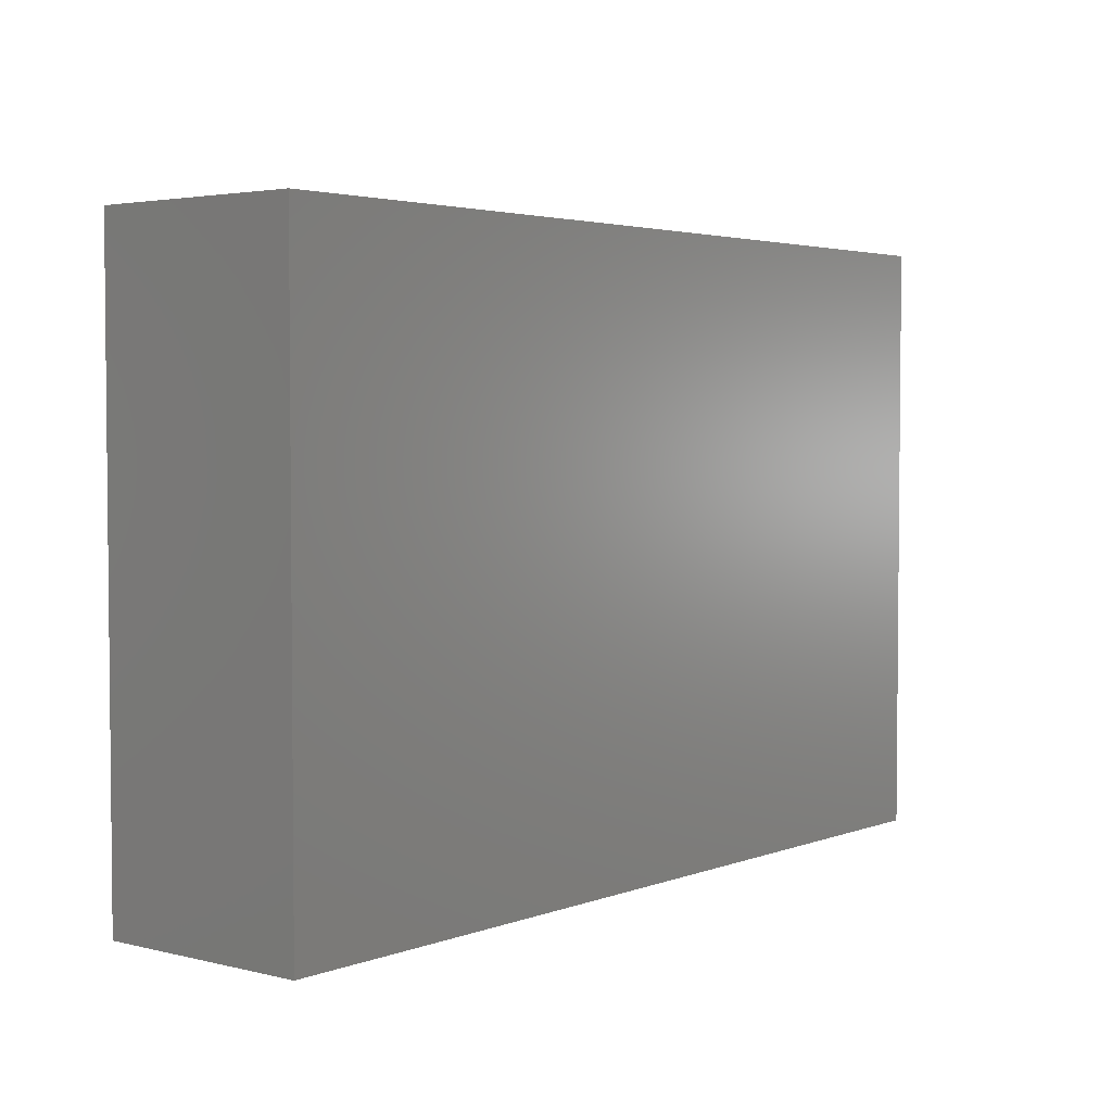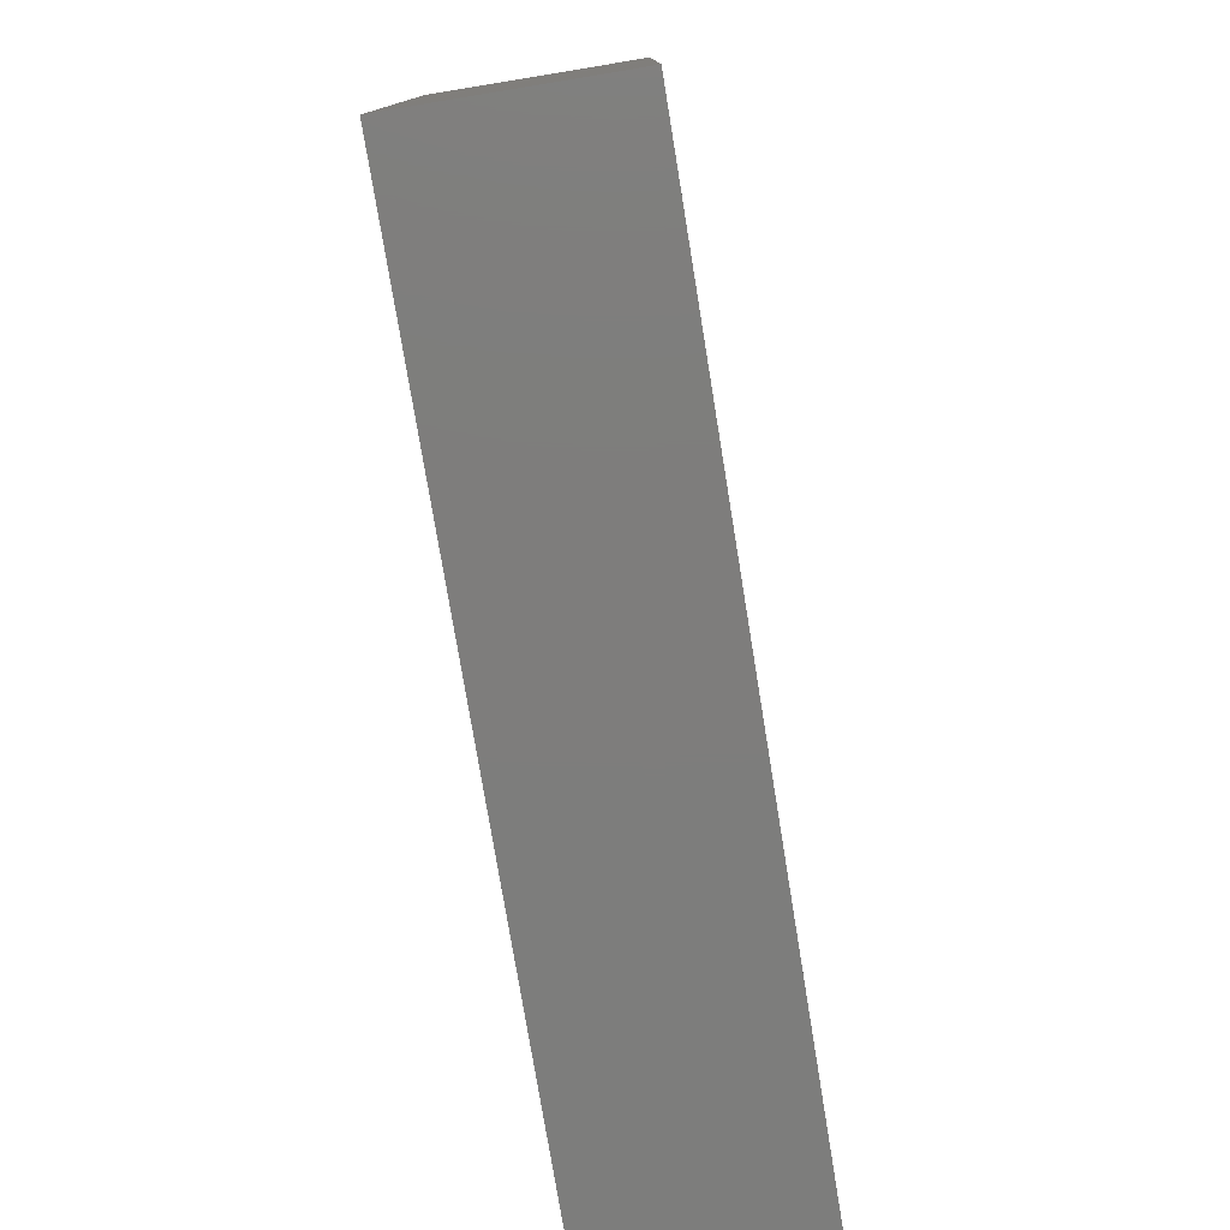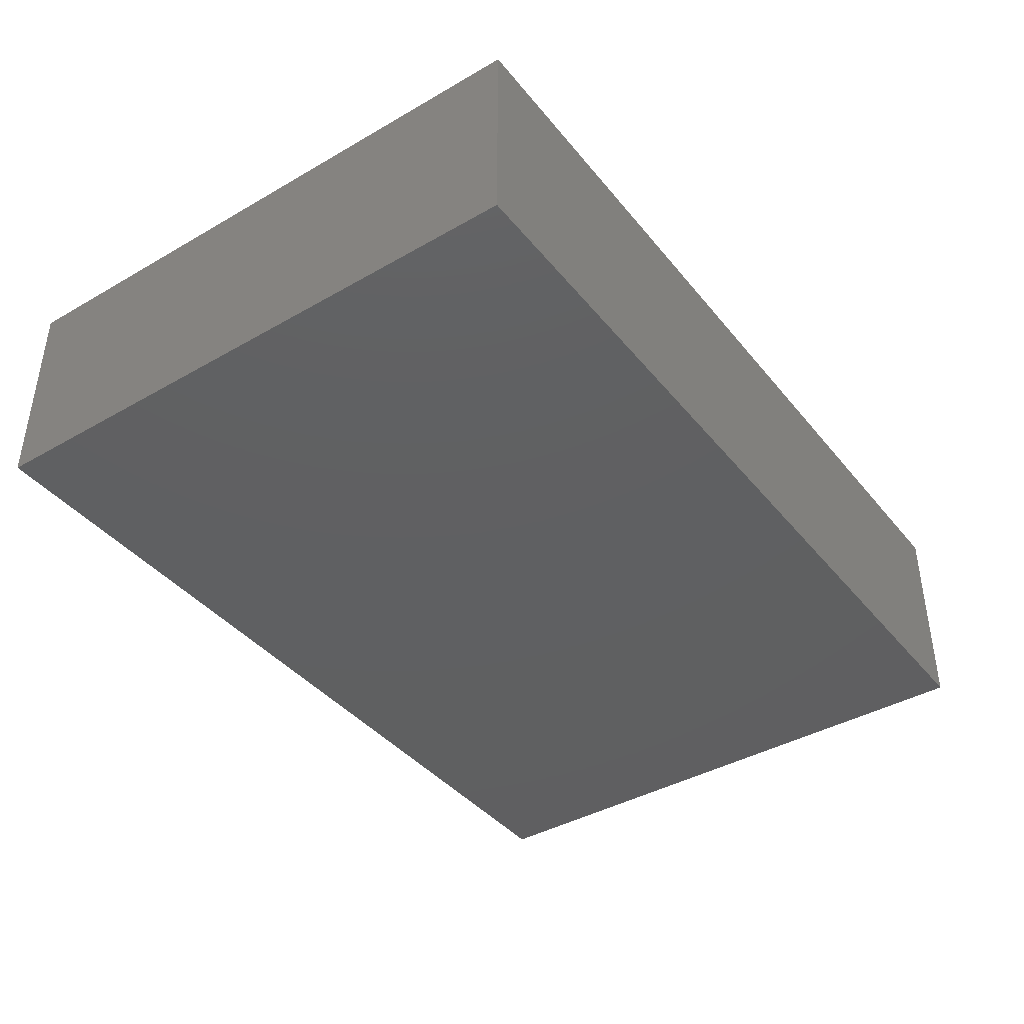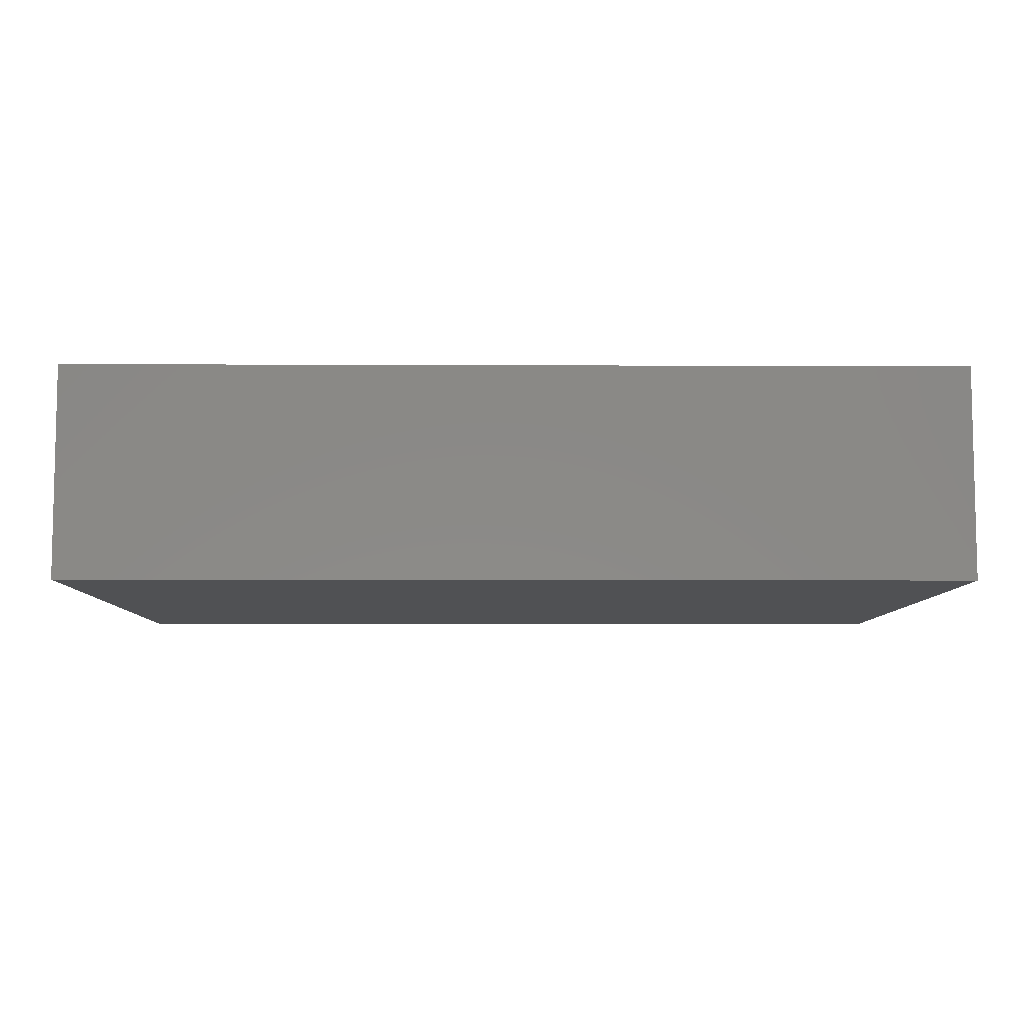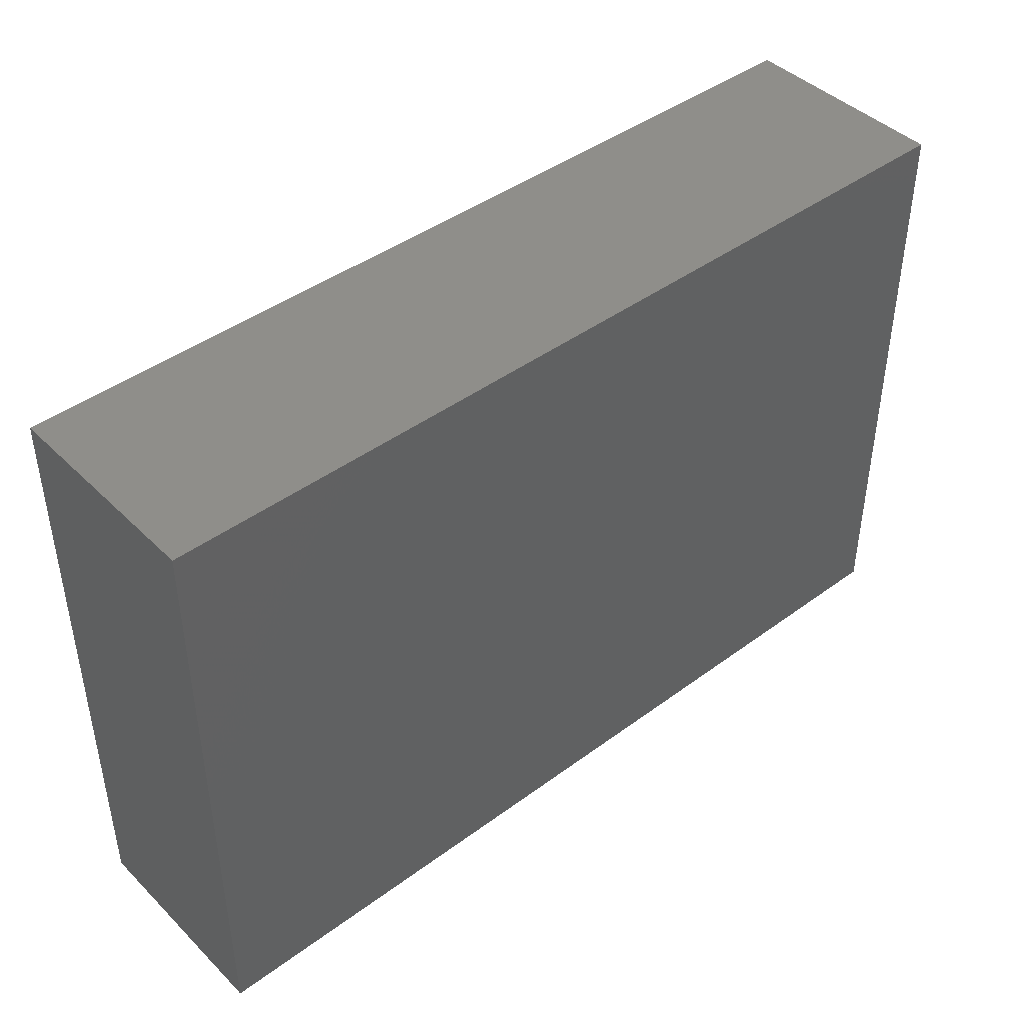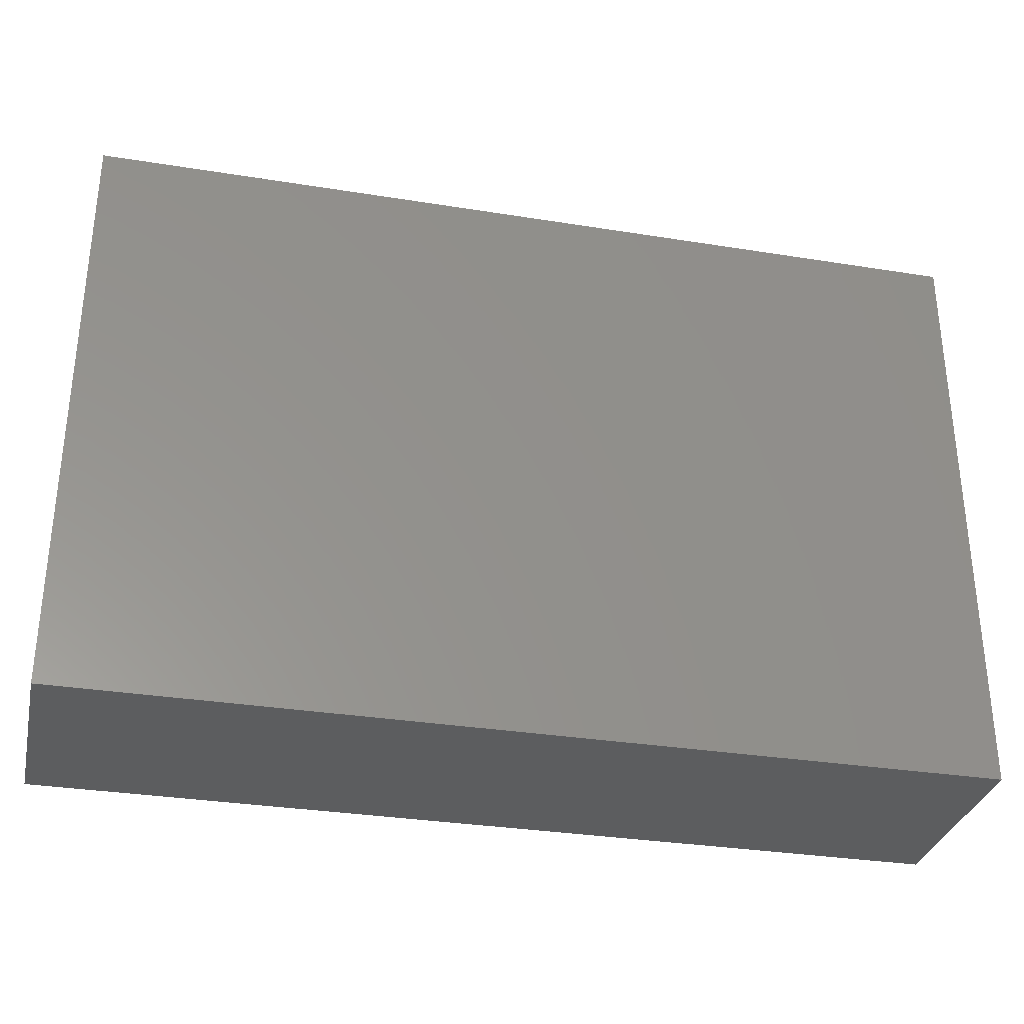
<metadata>
{"format":"stl","ext":"stl","renderer":"f3d","projection":"perspective","resolution":1024,"background":"white","views":[{"elev":3.4,"azim":-51.0,"up":"+Y"},{"elev":-77.0,"azim":99.3,"up":"+Y"},{"elev":-40.5,"azim":-54.8,"up":"+Z"},{"elev":-7.5,"azim":-0.7,"up":"+Z"},{"elev":43.3,"azim":138.9,"up":"+Y"},{"elev":-32.0,"azim":167.3,"up":"+Y"}]}
</metadata>
<code>
# stl→obj: 8 verts, 12 faces
v -66.5 -44.5 30.2
v -66.5 40.5 30.2
v -66.5 -44.5 0.2
v -66.5 40.5 0.2
v 60.5 -44.5 30.2
v 60.5 40.5 30.2
v 60.5 -44.5 0.2
v 60.5 40.5 0.2
f 1 2 3
f 3 2 4
f 1 5 6
f 2 1 6
f 3 7 5
f 1 3 5
f 4 8 3
f 3 8 7
f 2 6 4
f 4 6 8
f 7 8 6
f 5 7 6

</code>
